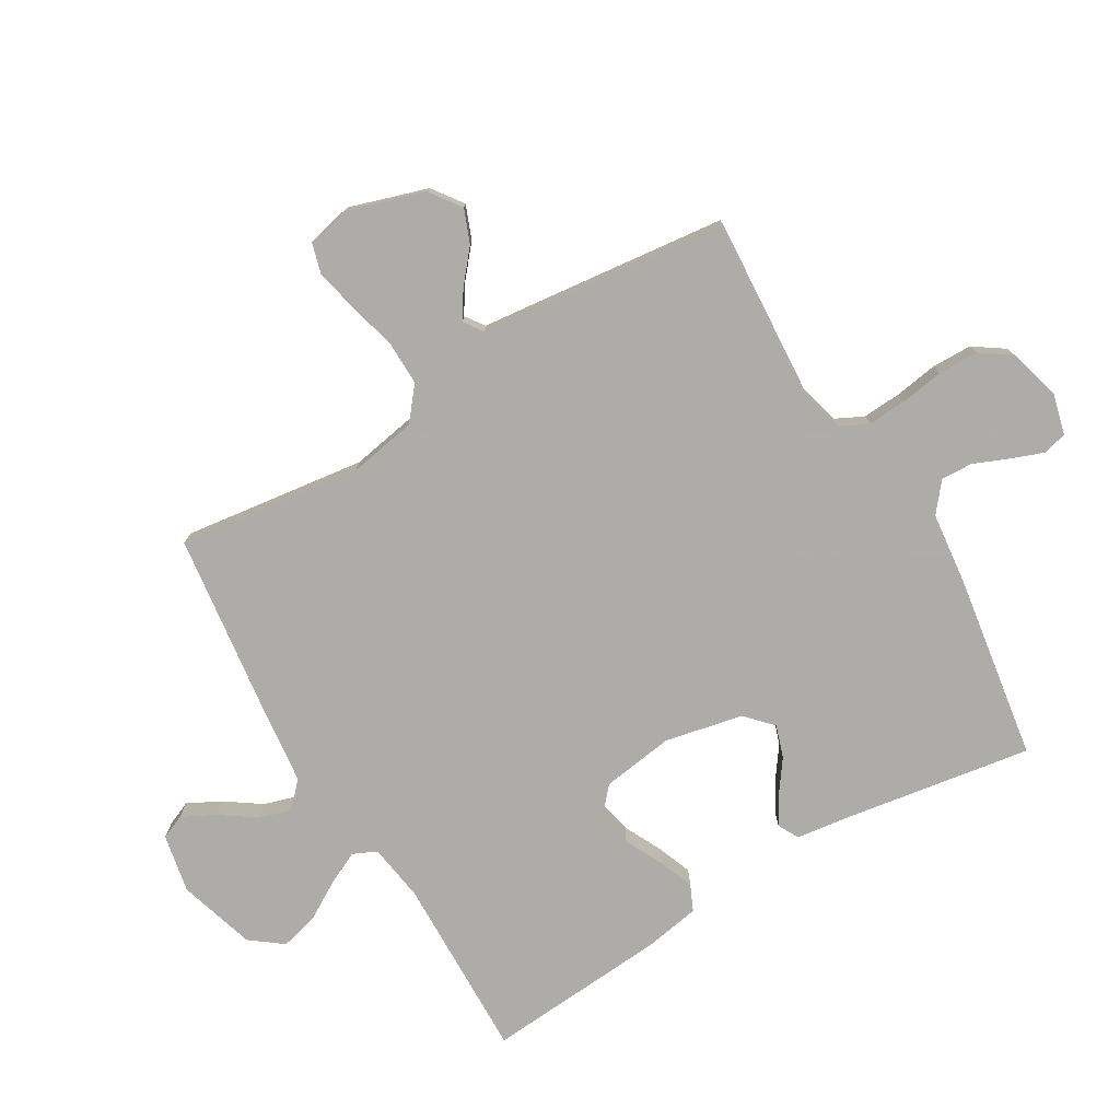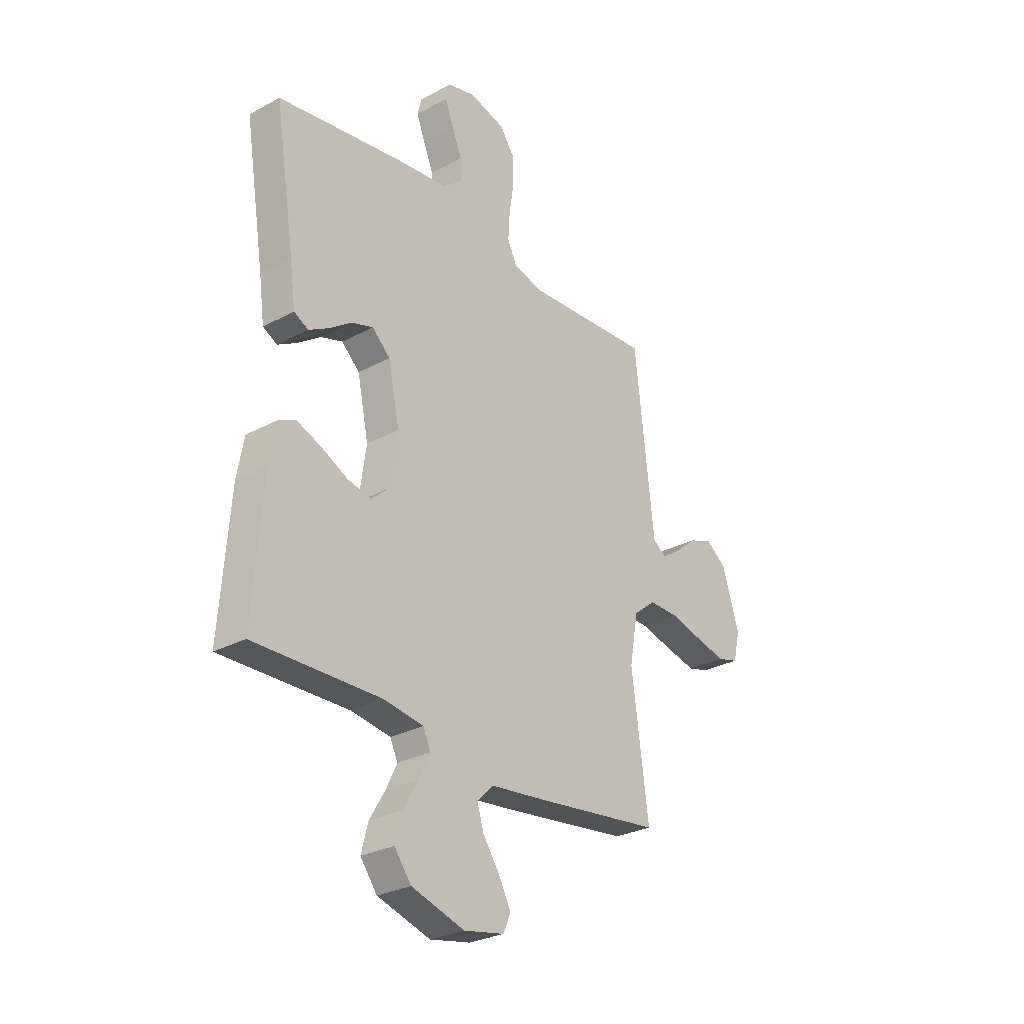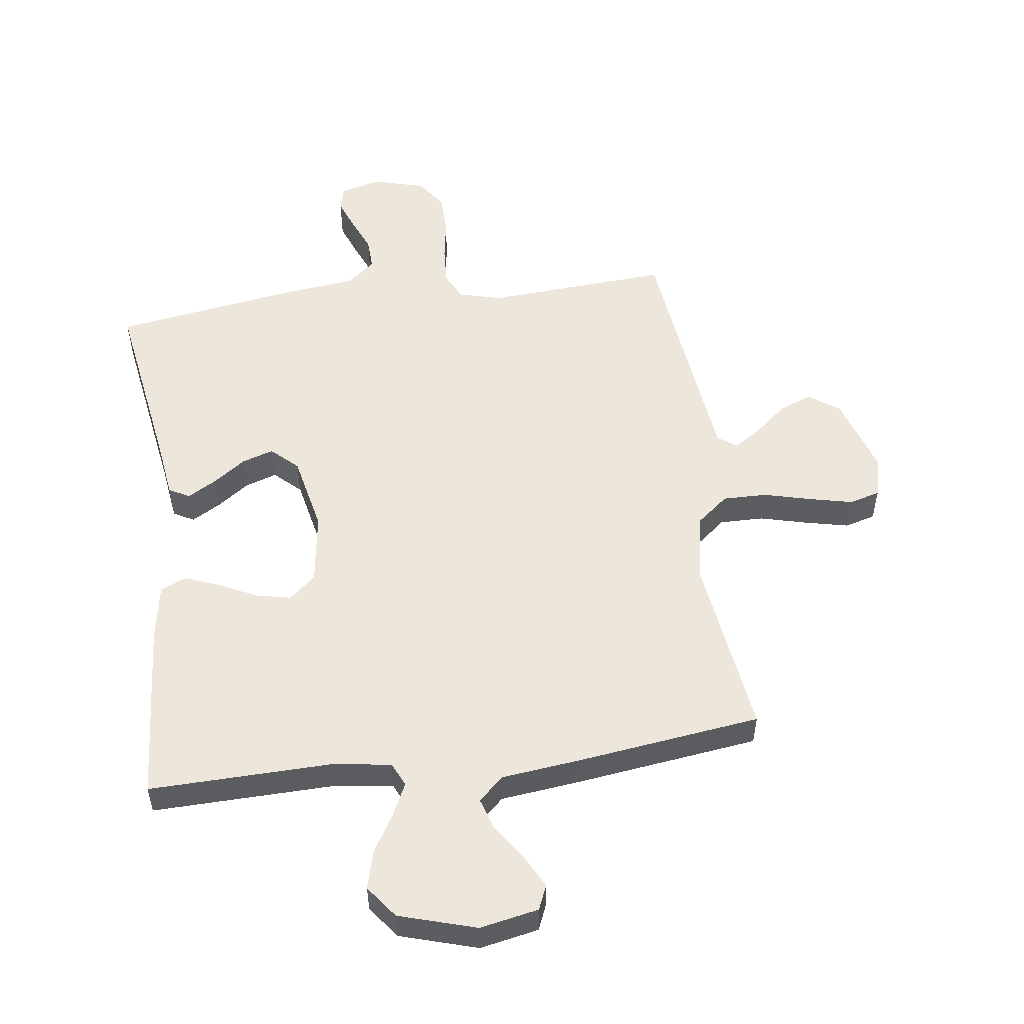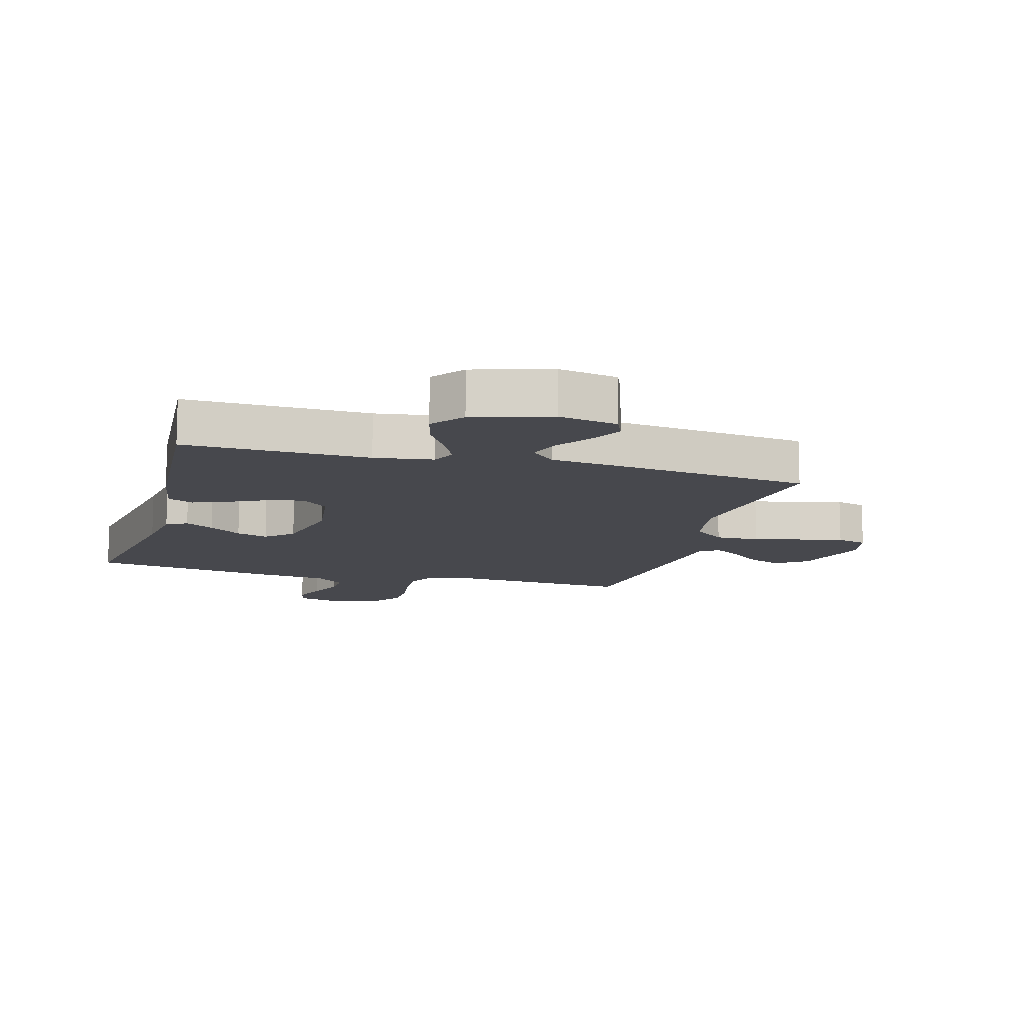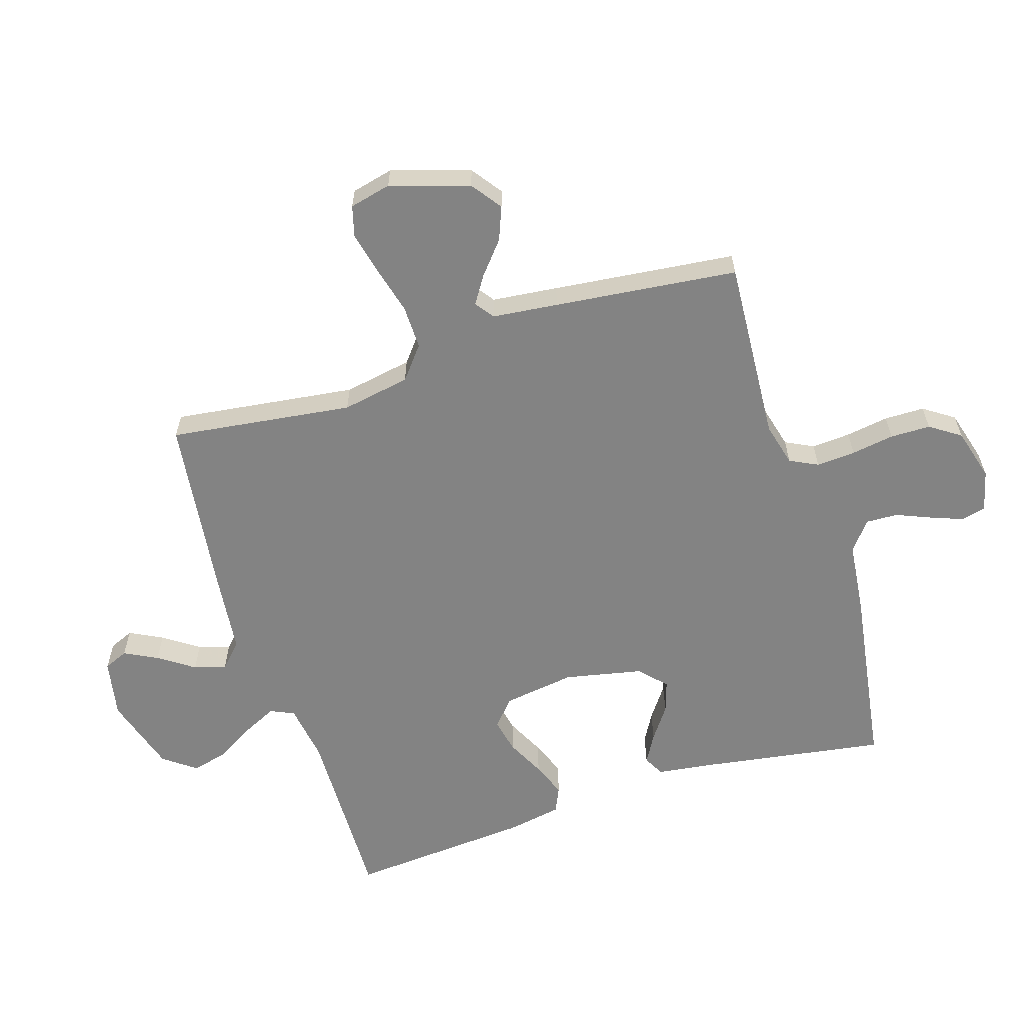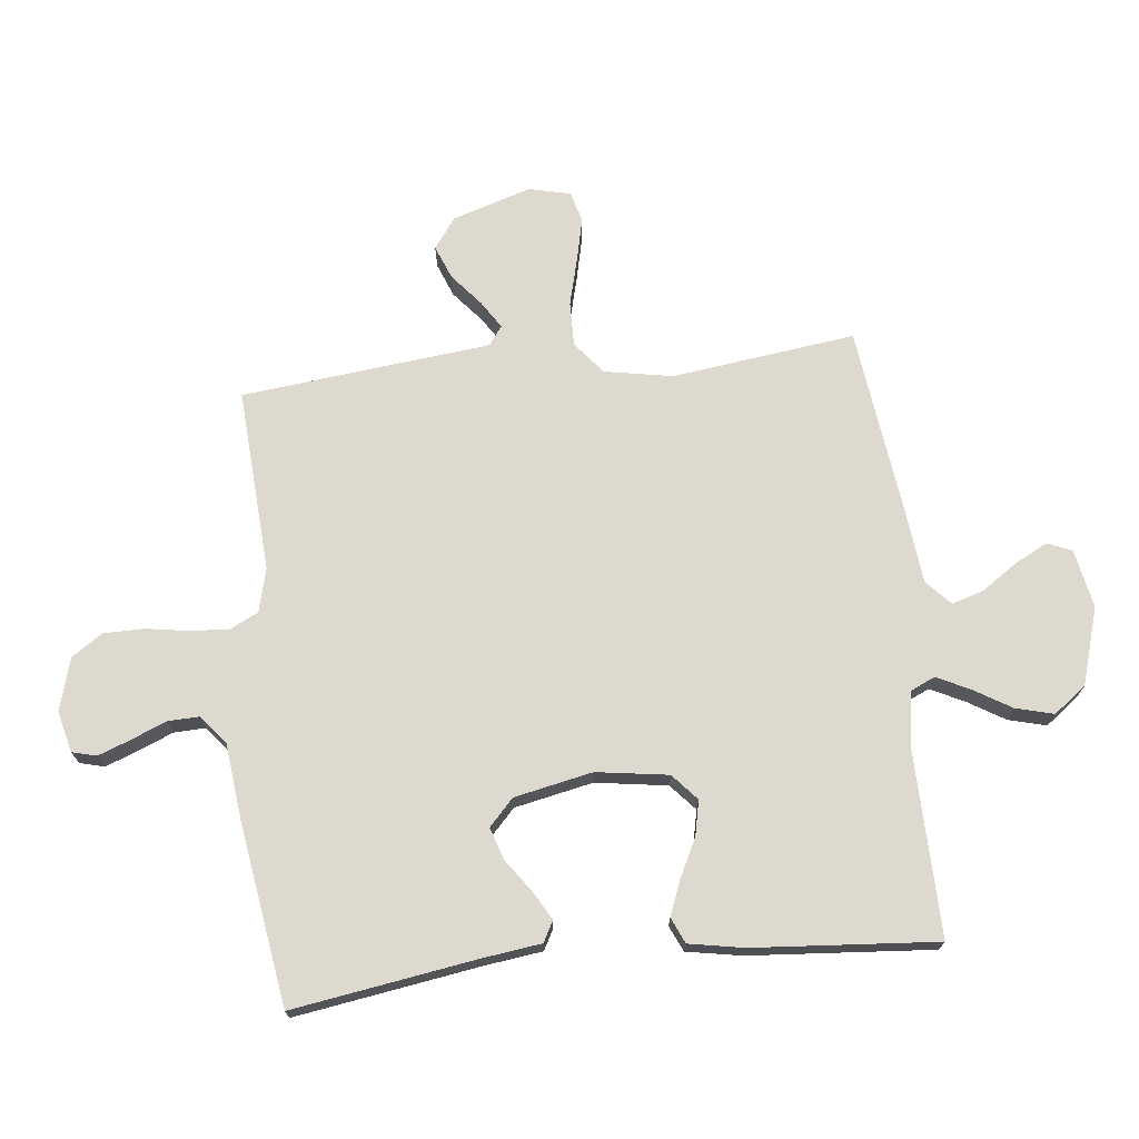
<metadata>
{"format":"obj","ext":"obj","renderer":"f3d","projection":"perspective","resolution":1024,"background":"white","views":[{"elev":-77.0,"azim":-59.3,"up":"+Y"},{"elev":-28.5,"azim":129.1,"up":"+Z"},{"elev":53.2,"azim":172.4,"up":"+Y"},{"elev":-11.8,"azim":164.4,"up":"+Y"},{"elev":-61.0,"azim":-72.3,"up":"+Y"},{"elev":71.7,"azim":84.0,"up":"+Y"}]}
</metadata>
<code>
v 0.5 0.07 -0.5
v 0.2 0.07 -0.493
v 0.105 0.07 -0.507
v 0.087 0.07 -0.546
v 0.113 0.07 -0.6
v 0.15 0.07 -0.662
v 0.166 0.07 -0.724
v 0.126 0.07 -0.777
v 0 0.07 -0.815
v -0.096 0.07 -0.796
v -0.113 0.07 -0.756
v -0.085 0.07 -0.702
v -0.045 0.07 -0.644
v -0.029 0.07 -0.592
v -0.069 0.07 -0.554
v -0.2 0.07 -0.539
v -0.5 0.07 -0.5
v -0.46 0.07 -0.2
v -0.48 0.07 -0.088
v -0.533 0.07 -0.045
v -0.605 0.07 -0.046
v -0.683 0.07 -0.066
v -0.754 0.07 -0.082
v -0.804 0.07 -0.068
v -0.82 0.07 0
v -0.779 0.07 0.129
v -0.729 0.07 0.165
v -0.674 0.07 0.143
v -0.622 0.07 0.099
v -0.577 0.07 0.07
v -0.546 0.07 0.092
v -0.534 0.07 0.2
v -0.5 0.07 0.5
v -0.2 0.07 0.48
v -0.129 0.07 0.498
v -0.106 0.07 0.544
v -0.11 0.07 0.608
v -0.121 0.07 0.678
v -0.12 0.07 0.744
v -0.086 0.07 0.794
v 0 0.07 0.818
v 0.067 0.07 0.801
v 0.077 0.07 0.761
v 0.057 0.07 0.708
v 0.033 0.07 0.651
v 0.031 0.07 0.599
v 0.078 0.07 0.561
v 0.2 0.07 0.547
v 0.5 0.07 0.5
v 0.452 0.07 0.2
v 0.439 0.07 0.104
v 0.405 0.07 0.086
v 0.358 0.07 0.113
v 0.305 0.07 0.151
v 0.253 0.07 0.168
v 0.21 0.07 0.128
v 0.183 0.07 0
v 0.2 0.07 -0.118
v 0.243 0.07 -0.156
v 0.3 0.07 -0.144
v 0.363 0.07 -0.113
v 0.42 0.07 -0.091
v 0.462 0.07 -0.11
v 0.478 0.07 -0.2
v 0.5 0 -0.5
v 0.2 0 -0.493
v 0.105 0 -0.507
v 0.087 0 -0.546
v 0.113 0 -0.6
v 0.15 0 -0.662
v 0.166 0 -0.724
v 0.126 0 -0.777
v 0 0 -0.815
v -0.096 0 -0.796
v -0.113 0 -0.756
v -0.085 0 -0.702
v -0.045 0 -0.644
v -0.029 0 -0.592
v -0.069 0 -0.554
v -0.2 0 -0.539
v -0.5 0 -0.5
v -0.46 0 -0.2
v -0.48 0 -0.088
v -0.533 0 -0.045
v -0.605 0 -0.046
v -0.683 0 -0.066
v -0.754 0 -0.082
v -0.804 0 -0.068
v -0.82 0 0
v -0.779 0 0.129
v -0.729 0 0.165
v -0.674 0 0.143
v -0.622 0 0.099
v -0.577 0 0.07
v -0.546 0 0.092
v -0.534 0 0.2
v -0.5 0 0.5
v -0.2 0 0.48
v -0.129 0 0.498
v -0.106 0 0.544
v -0.11 0 0.608
v -0.121 0 0.678
v -0.12 0 0.744
v -0.086 0 0.794
v 0 0 0.818
v 0.067 0 0.801
v 0.077 0 0.761
v 0.057 0 0.708
v 0.033 0 0.651
v 0.031 0 0.599
v 0.078 0 0.561
v 0.2 0 0.547
v 0.5 0 0.5
v 0.452 0 0.2
v 0.439 0 0.104
v 0.405 0 0.086
v 0.358 0 0.113
v 0.305 0 0.151
v 0.253 0 0.168
v 0.21 0 0.128
v 0.183 0 0
v 0.2 0 -0.118
v 0.243 0 -0.156
v 0.3 0 -0.144
v 0.363 0 -0.113
v 0.42 0 -0.091
v 0.462 0 -0.11
v 0.478 0 -0.2
f 63 64 1 2
f 60 61 62 63
f 59 60 63 2
f 58 59 2 3
f 57 58 3 4
f 51 52 53 54
f 50 51 54
f 50 54 55
f 47 48 49 50
f 46 47 50 55
f 42 43 44 45
f 40 41 42 45
f 40 45 46
f 37 38 39 40
f 36 37 40 46
f 35 36 46 55
f 31 32 33 34
f 31 34 35 55
f 26 27 28 29
f 26 29 30
f 25 26 30
f 24 25 30
f 21 22 23 24
f 21 24 30
f 20 21 30 31
f 15 16 17 18
f 15 18 19
f 14 15 19
f 10 11 12 13
f 8 9 10 13
f 8 13 14
f 5 6 7 8
f 4 5 8 14
f 57 4 14 19
f 20 31 55 56
f 19 20 56 57
f 66 65 128 127
f 127 126 125 124
f 66 127 124 123
f 67 66 123 122
f 68 67 122 121
f 118 117 116 115
f 118 115 114
f 119 118 114
f 114 113 112 111
f 119 114 111 110
f 109 108 107 106
f 109 106 105 104
f 110 109 104
f 104 103 102 101
f 110 104 101 100
f 119 110 100 99
f 98 97 96 95
f 119 99 98 95
f 93 92 91 90
f 94 93 90
f 94 90 89
f 94 89 88
f 88 87 86 85
f 94 88 85
f 95 94 85 84
f 82 81 80 79
f 83 82 79
f 83 79 78
f 77 76 75 74
f 77 74 73 72
f 78 77 72
f 72 71 70 69
f 78 72 69 68
f 83 78 68 121
f 120 119 95 84
f 121 120 84 83
f 1 65 66 2
f 2 66 67 3
f 3 67 68 4
f 4 68 69 5
f 5 69 70 6
f 6 70 71 7
f 7 71 72 8
f 8 72 73 9
f 9 73 74 10
f 10 74 75 11
f 11 75 76 12
f 12 76 77 13
f 13 77 78 14
f 14 78 79 15
f 15 79 80 16
f 16 80 81 17
f 17 81 82 18
f 18 82 83 19
f 19 83 84 20
f 20 84 85 21
f 21 85 86 22
f 22 86 87 23
f 23 87 88 24
f 24 88 89 25
f 25 89 90 26
f 26 90 91 27
f 27 91 92 28
f 28 92 93 29
f 29 93 94 30
f 30 94 95 31
f 31 95 96 32
f 32 96 97 33
f 33 97 98 34
f 34 98 99 35
f 35 99 100 36
f 36 100 101 37
f 37 101 102 38
f 38 102 103 39
f 39 103 104 40
f 40 104 105 41
f 41 105 106 42
f 42 106 107 43
f 43 107 108 44
f 44 108 109 45
f 45 109 110 46
f 46 110 111 47
f 47 111 112 48
f 48 112 113 49
f 49 113 114 50
f 50 114 115 51
f 51 115 116 52
f 52 116 117 53
f 53 117 118 54
f 54 118 119 55
f 55 119 120 56
f 56 120 121 57
f 57 121 122 58
f 58 122 123 59
f 59 123 124 60
f 60 124 125 61
f 61 125 126 62
f 62 126 127 63
f 63 127 128 64
f 64 128 65 1

</code>
